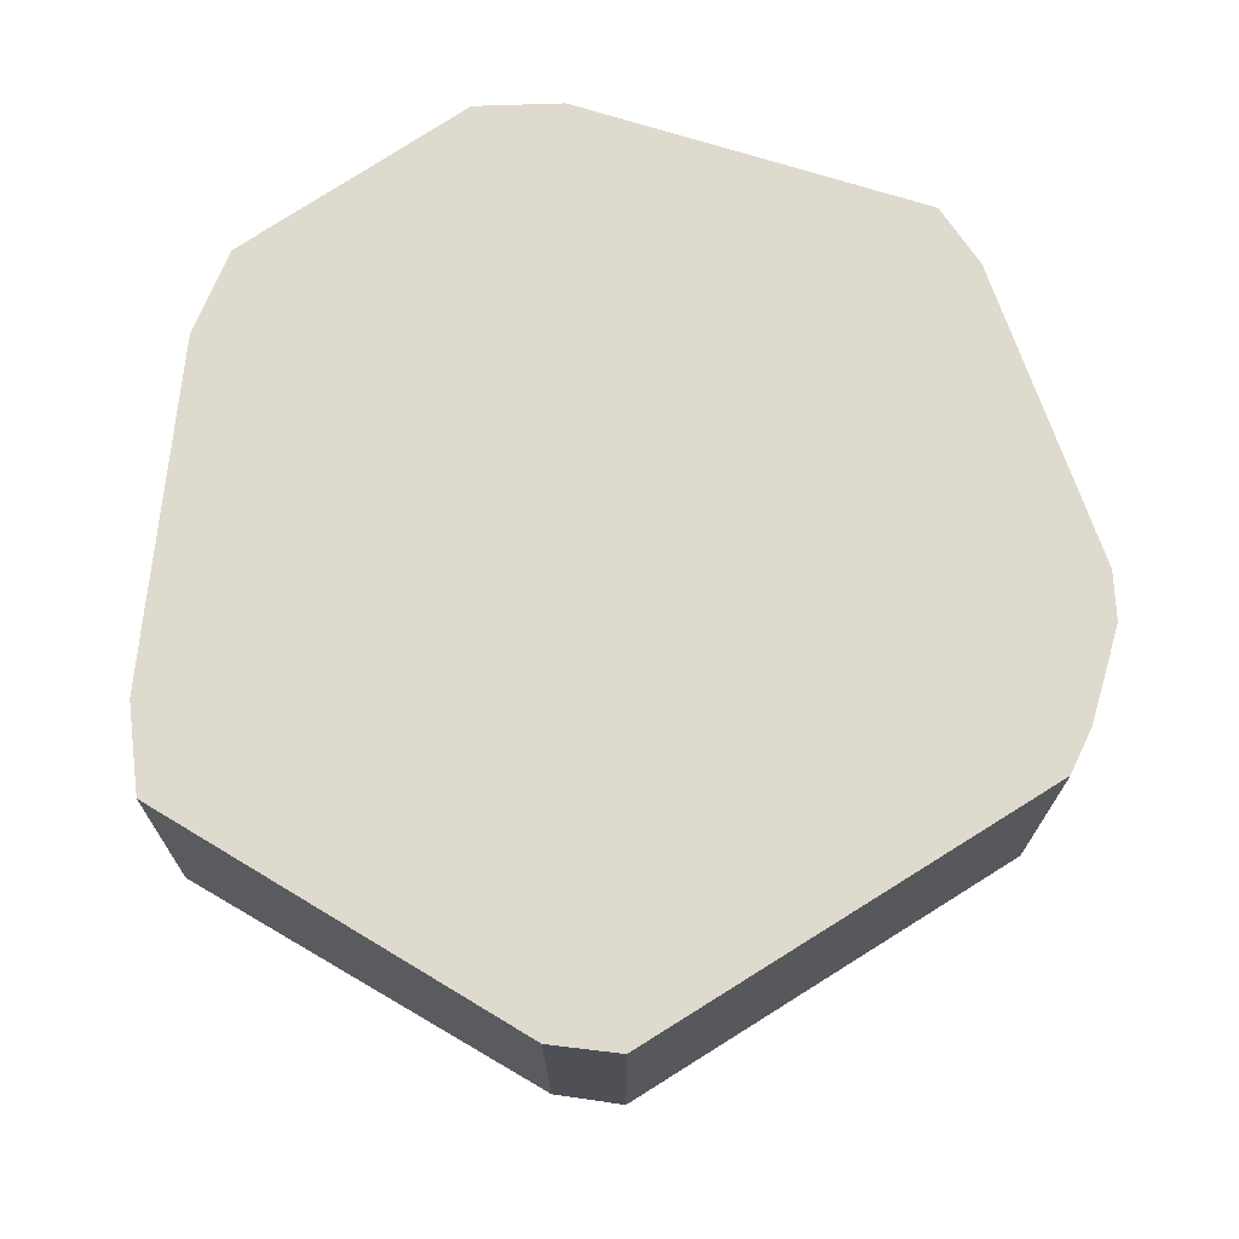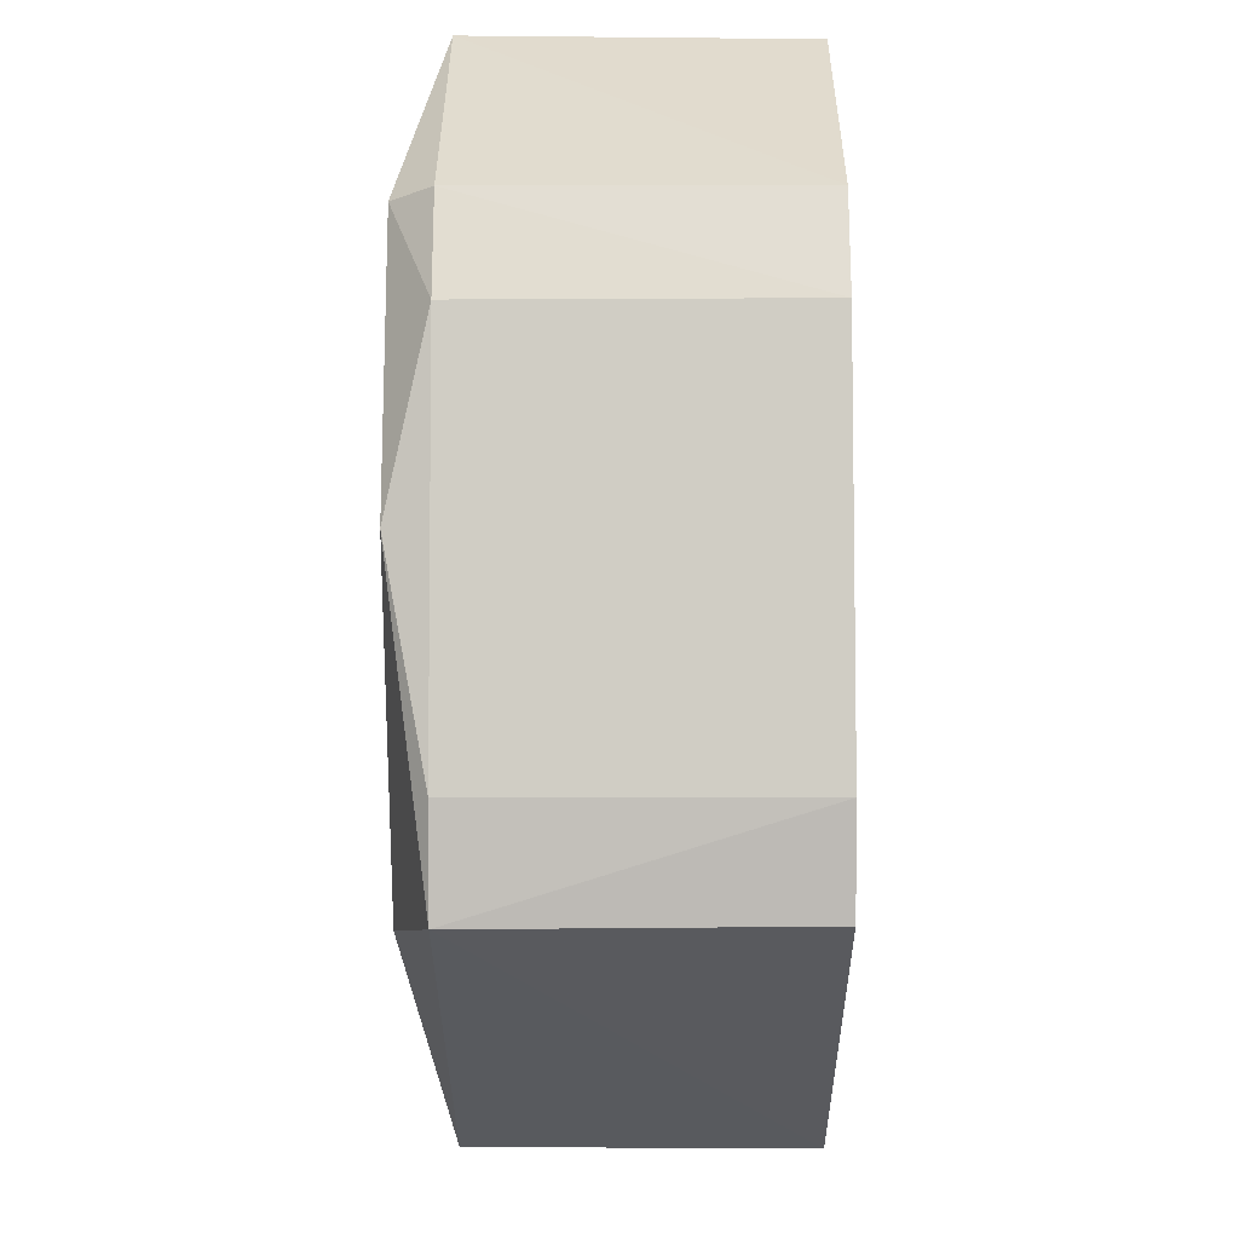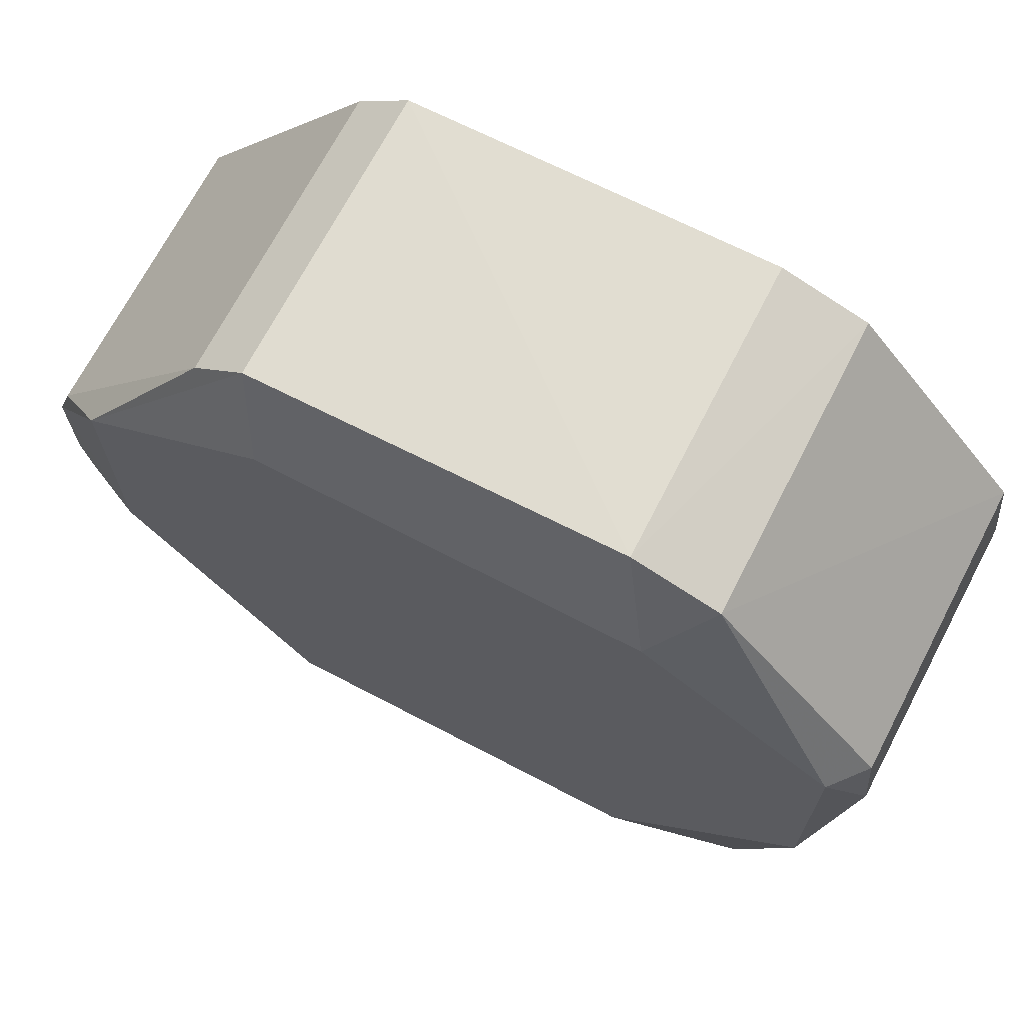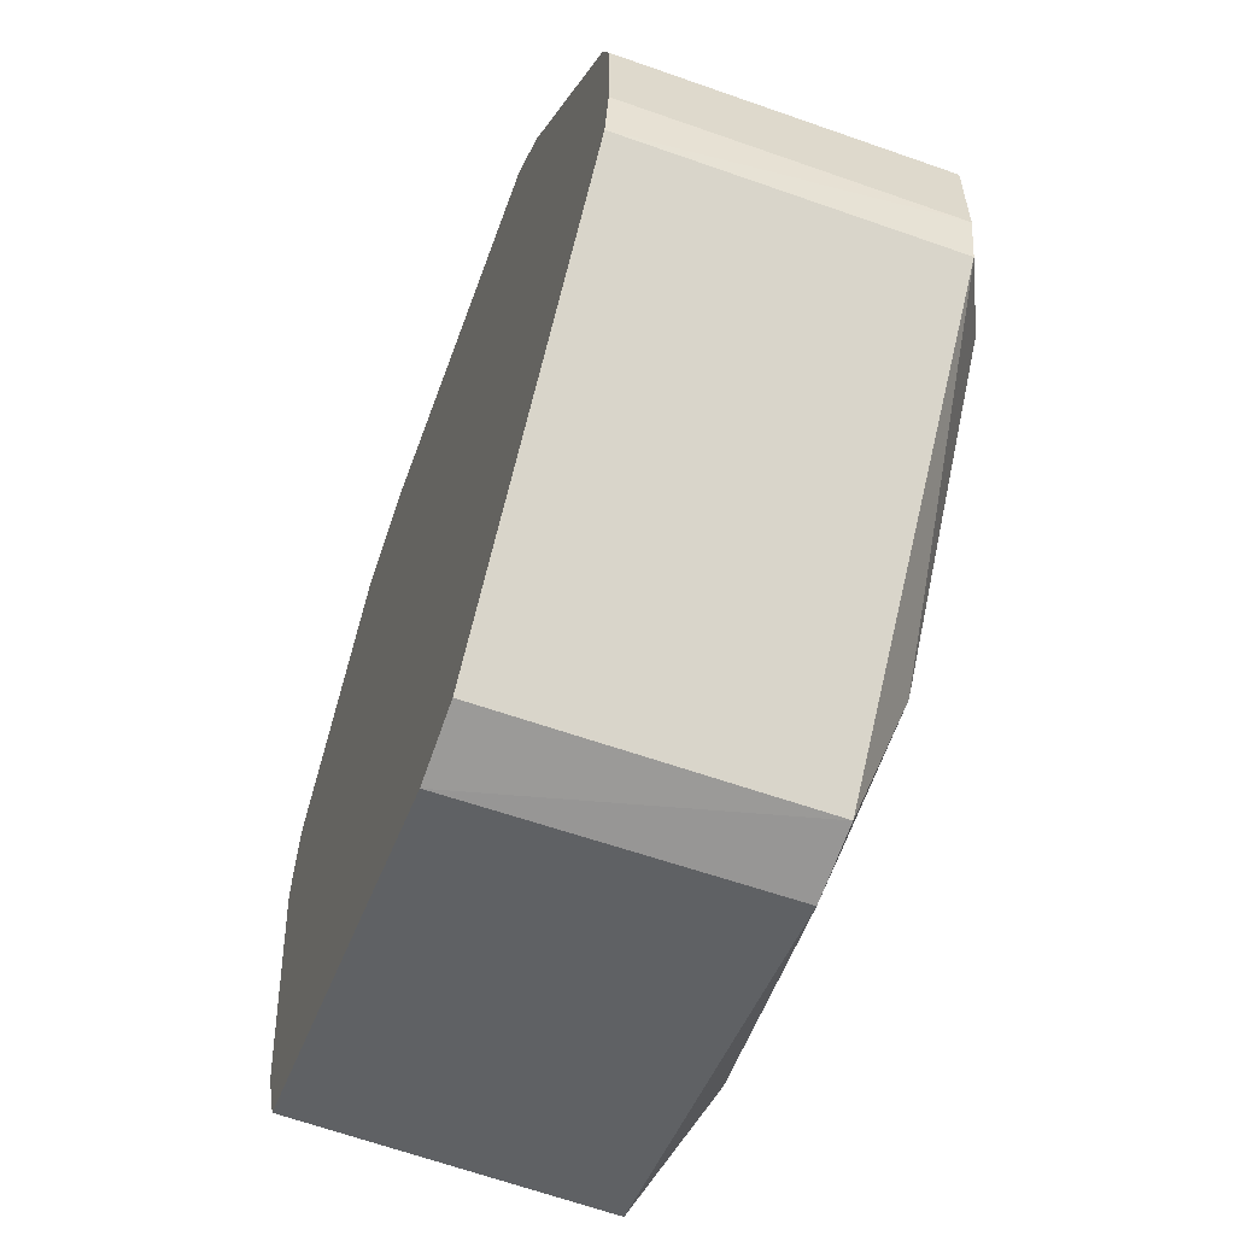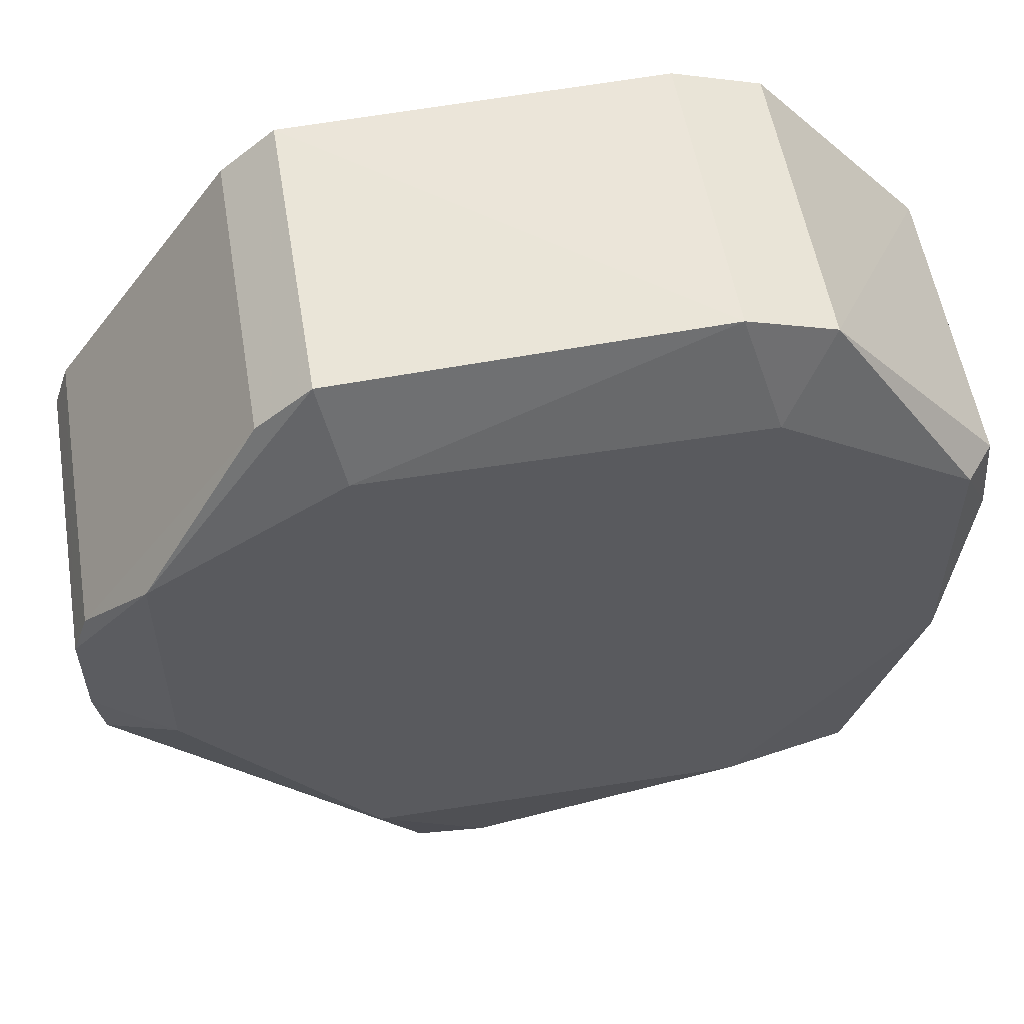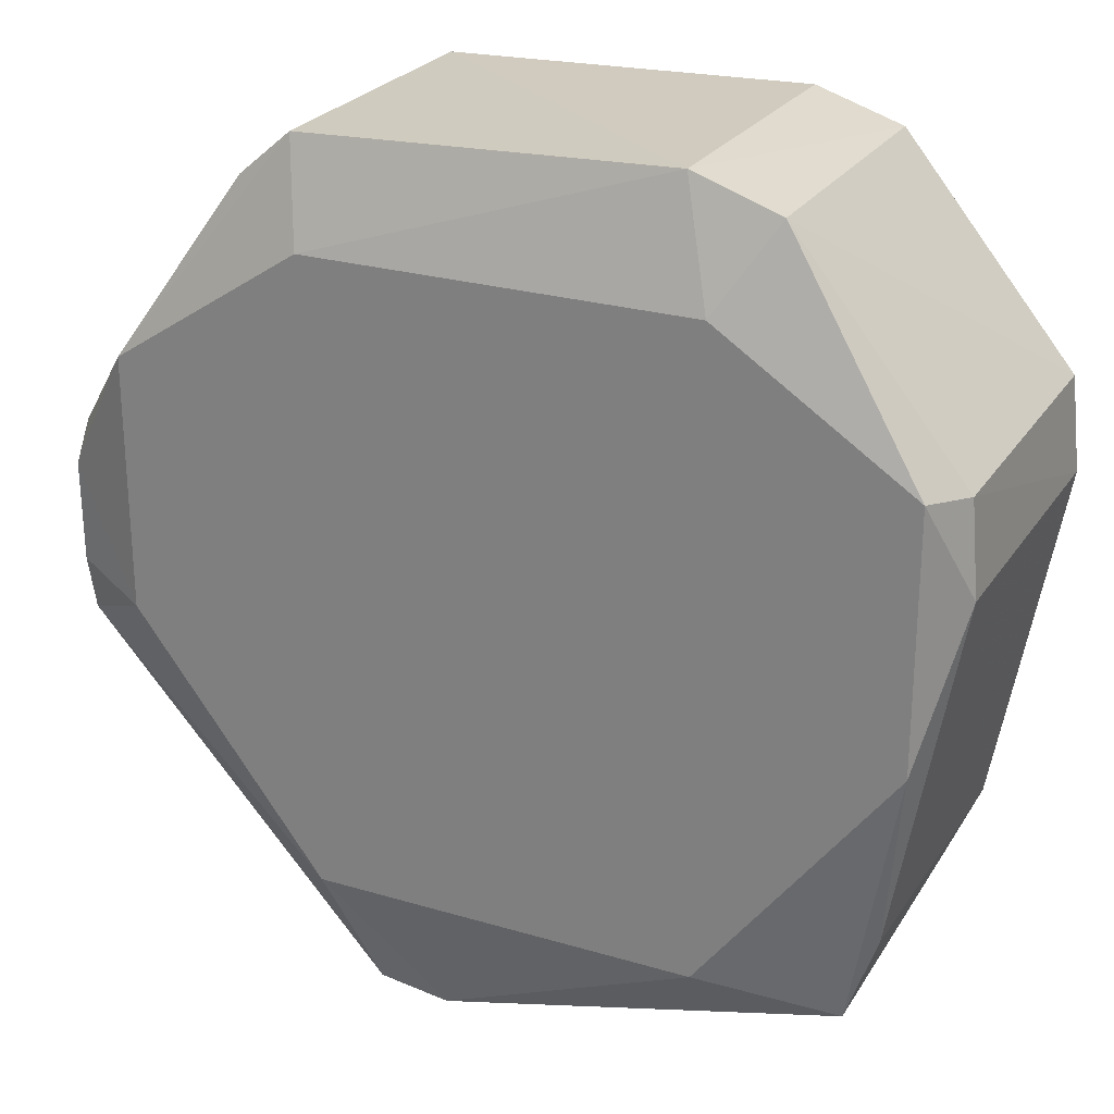
<metadata>
{"format":"obj","ext":"obj","renderer":"f3d","projection":"perspective","resolution":1024,"background":"white","views":[{"elev":71.3,"azim":15.9,"up":"+Z"},{"elev":-16.7,"azim":-89.7,"up":"+Y"},{"elev":69.9,"azim":-152.4,"up":"+Y"},{"elev":-60.5,"azim":70.1,"up":"+Y"},{"elev":55.8,"azim":170.6,"up":"+Y"},{"elev":25.2,"azim":-154.4,"up":"+Y"}]}
</metadata>
<code>
v -0.02654 -0.0182 0.0106
v -0.02847 -0.01366 0.0106
v -0.02674 -0.01834 -0.00552
v -0.00496 -0.02405 0.0106
v -0.02654 -0.0182 0.0106
v -0.02674 -0.01834 -0.00552
v -0.00496 -0.02405 0.0106
v 0.01542 -0.005088 0.0106
v 0.01508 0.005543 0.0106
v 0.01508 0.005543 0.0106
v 0.01593 0.002982 0.0106
v 0.01594 0.002983 -0.00552
v -0.00496 -0.02405 0.0106
v -0.001105 -0.02344 -0.00552
v -0.001105 -0.02344 0.0106
v -0.001105 -0.02344 0.0106
v 0.01542 -0.005088 0.0106
v -0.00496 -0.02405 0.0106
v -0.02982 -0.003418 -0.007449
v -0.02674 -0.01834 -0.00552
v -0.0284 -0.01363 -0.00552
v -0.0284 -0.01363 -0.00552
v -0.02674 -0.01834 -0.00552
v -0.02847 -0.01366 0.0106
v 0.01588 -0.002408 0.0106
v 0.01508 0.005543 0.0106
v 0.01542 -0.005088 0.0106
v 0.01593 0.002982 0.0106
v 0.01508 0.005543 0.0106
v 0.01588 -0.002408 0.0106
v 0.01542 -0.005088 0.0106
v 0.0159 -0.00241 -0.00552
v 0.01588 -0.002408 0.0106
v 0.01588 -0.002408 0.0106
v 0.0159 -0.00241 -0.00552
v 0.01593 0.002982 0.0106
v -0.03017 -0.004321 0.0106
v -0.02654 -0.0182 0.0106
v -0.0319 0.005161 0.0106
v -0.03017 -0.004321 0.0106
v -0.02847 -0.01366 0.0106
v -0.02654 -0.0182 0.0106
v -0.03137 0.01012 0.0106
v -0.0314 0.01013 -0.00552
v -0.0319 0.005161 0.0106
v -0.0319 0.005161 0.0106
v -0.02654 -0.0182 0.0106
v -0.03137 0.01012 0.0106
v 0.01594 0.002983 -0.00552
v 0.01157 -0.003418 -0.007449
v 0.01157 0.01019 -0.007449
v -0.0319 0.005161 0.0106
v -0.0314 0.01013 -0.00552
v -0.03184 0.005151 -0.00552
v -0.03184 0.005151 -0.00552
v -0.03017 -0.004321 0.0106
v -0.0319 0.005161 0.0106
v -0.02847 -0.01366 0.0106
v -0.03017 -0.004321 0.0106
v -0.03184 0.005151 -0.00552
v -0.01947 -0.01702 -0.007449
v -0.02674 -0.01834 -0.00552
v -0.02982 -0.003418 -0.007449
v -0.02982 -0.003418 -0.007449
v -0.03184 0.005151 -0.00552
v -0.02982 0.01019 -0.007449
v -0.02982 0.01019 -0.007449
v -0.03184 0.005151 -0.00552
v -0.0314 0.01013 -0.00552
v 0.01592 0.0002828 -0.00552
v 0.01157 -0.003418 -0.007449
v 0.01594 0.002983 -0.00552
v 0.01592 0.0002828 -0.00552
v 0.0159 -0.00241 -0.00552
v 0.01157 -0.003418 -0.007449
v 0.01594 0.002983 -0.00552
v 0.01593 0.002982 0.0106
v 0.01592 0.0002828 -0.00552
v 0.01593 0.002982 0.0106
v 0.0159 -0.00241 -0.00552
v 0.01592 0.0002828 -0.00552
v 0.002368 0.02222 0.0106
v 0.002368 0.02222 -0.00552
v -0.01763 0.02303 -0.00552
v -0.01763 0.02303 -0.00552
v -0.01748 0.02281 0.0106
v 0.002368 0.02222 0.0106
v 0.002368 0.02222 -0.00552
v 0.01157 0.01019 -0.007449
v 0.001225 0.01699 -0.007449
v -0.01763 0.02303 -0.00552
v 0.002368 0.02222 -0.00552
v 0.001225 0.01699 -0.007449
v 0.001225 0.01699 -0.007449
v -0.01947 0.01699 -0.007449
v -0.01763 0.02303 -0.00552
v -0.03095 0.0002828 -0.00552
v -0.03184 0.005151 -0.00552
v -0.02982 -0.003418 -0.007449
v -0.02847 -0.01366 0.0106
v -0.03184 0.005151 -0.00552
v -0.03095 0.0002828 -0.00552
v -0.02213 0.02131 0.0106
v -0.01748 0.02281 0.0106
v -0.01763 0.02303 -0.00552
v -0.001105 -0.02344 -0.00552
v 0.001225 -0.01702 -0.007449
v 0.01542 -0.005088 -0.00552
v 0.01542 -0.005088 -0.00552
v 0.001225 -0.01702 -0.007449
v 0.01157 -0.003418 -0.007449
v 0.01157 -0.003418 -0.007449
v 0.0159 -0.00241 -0.00552
v 0.01542 -0.005088 -0.00552
v 0.01542 -0.005088 -0.00552
v 0.0159 -0.00241 -0.00552
v 0.01542 -0.005088 0.0106
v -0.004945 -0.02396 -0.00552
v -0.01947 -0.01702 -0.007449
v 0.001225 -0.01702 -0.007449
v -0.004945 -0.02396 -0.00552
v 0.001225 -0.01702 -0.007449
v -0.001105 -0.02344 -0.00552
v -0.004945 -0.02396 -0.00552
v -0.00867 -0.023 -0.00552
v -0.01947 -0.01702 -0.007449
v -0.004945 -0.02396 -0.00552
v -0.001105 -0.02344 -0.00552
v -0.00496 -0.02405 0.0106
v -0.00496 -0.02405 0.0106
v -0.00867 -0.023 -0.00552
v -0.004945 -0.02396 -0.00552
v -0.01947 0.01699 -0.007449
v -0.02982 0.01019 -0.007449
v -0.02228 0.02145 -0.00552
v -0.01763 0.02303 -0.00552
v -0.01947 0.01699 -0.007449
v -0.02228 0.02145 -0.00552
v -0.02228 0.02145 -0.00552
v -0.02213 0.02131 0.0106
v -0.01763 0.02303 -0.00552
v -0.03137 0.01012 0.0106
v -0.02213 0.02131 0.0106
v -0.02228 0.02145 -0.00552
v 0.01508 0.005543 -0.00552
v 0.01508 0.005543 0.0106
v 0.01594 0.002983 -0.00552
v 0.01157 0.01019 -0.007449
v 0.01061 0.012 -0.00552
v 0.01508 0.005543 -0.00552
v 0.01594 0.002983 -0.00552
v 0.01157 0.01019 -0.007449
v 0.01508 0.005543 -0.00552
v 0.005229 0.01978 -0.00552
v 0.01157 0.01019 -0.007449
v 0.002368 0.02222 -0.00552
v -0.03011 -0.004311 -0.00552
v -0.0284 -0.01363 -0.00552
v -0.02847 -0.01366 0.0106
v -0.02847 -0.01366 0.0106
v -0.03095 0.0002828 -0.00552
v -0.03011 -0.004311 -0.00552
v -0.02982 -0.003418 -0.007449
v -0.0284 -0.01363 -0.00552
v -0.03011 -0.004311 -0.00552
v -0.03011 -0.004311 -0.00552
v -0.03095 0.0002828 -0.00552
v -0.02982 -0.003418 -0.007449
v -0.02674 -0.01834 -0.00552
v -0.01947 -0.01702 -0.007449
v -0.01247 -0.02202 -0.00552
v -0.01947 -0.01702 -0.007449
v -0.00867 -0.023 -0.00552
v -0.01247 -0.02202 -0.00552
v -0.00496 -0.02405 0.0106
v -0.02674 -0.01834 -0.00552
v -0.01247 -0.02202 -0.00552
v -0.01247 -0.02202 -0.00552
v -0.00867 -0.023 -0.00552
v -0.00496 -0.02405 0.0106
v -0.02522 0.0178 -0.00552
v -0.02982 0.01019 -0.007449
v -0.0314 0.01013 -0.00552
v -0.02522 0.0178 -0.00552
v -0.02228 0.02145 -0.00552
v -0.02982 0.01019 -0.007449
v -0.0314 0.01013 -0.00552
v -0.03137 0.01012 0.0106
v -0.02522 0.0178 -0.00552
v -0.03137 0.01012 0.0106
v -0.02228 0.02145 -0.00552
v -0.02522 0.0178 -0.00552
v 0.007302 0.01678 -0.00552
v 0.01061 0.012 -0.00552
v 0.01157 0.01019 -0.007449
v 0.01157 0.01019 -0.007449
v 0.005229 0.01978 -0.00552
v 0.007302 0.01678 -0.00552
v 0.001225 0.01699 -0.007449
v 0.01157 0.01019 -0.007449
v 0.01157 -0.003418 -0.007449
v 0.01157 -0.003418 -0.007449
v 0.001225 -0.01702 -0.007449
v 0.001225 0.01699 -0.007449
v 0.001225 0.01699 -0.007449
v -0.01947 -0.01702 -0.007449
v -0.02982 -0.003418 -0.007449
v -0.02982 -0.003418 -0.007449
v -0.02982 0.01019 -0.007449
v 0.001225 0.01699 -0.007449
v 0.001225 -0.01702 -0.007449
v -0.01947 -0.01702 -0.007449
v 0.001225 0.01699 -0.007449
v 0.001225 0.01699 -0.007449
v -0.02982 0.01019 -0.007449
v -0.01947 0.01699 -0.007449
v 0.01542 -0.005088 0.0106
v -0.001105 -0.02344 0.0106
v 0.01542 -0.005088 -0.00552
v 0.01542 -0.005088 -0.00552
v -0.001105 -0.02344 0.0106
v -0.001105 -0.02344 -0.00552
v 0.01508 0.005543 -0.00552
v 0.01061 0.012 0.0106
v 0.01508 0.005543 0.0106
v 0.01061 0.012 -0.00552
v 0.01061 0.012 0.0106
v 0.01508 0.005543 -0.00552
v 0.005229 0.01978 -0.00552
v 0.002368 0.02222 0.0106
v 0.005229 0.01978 0.0106
v 0.002368 0.02222 -0.00552
v 0.002368 0.02222 0.0106
v 0.005229 0.01978 -0.00552
v -0.00496 -0.02405 0.0106
v 0.01508 0.005543 0.0106
v 0.007302 0.01678 0.0106
v 0.007302 0.01678 0.0106
v -0.02654 -0.0182 0.0106
v -0.00496 -0.02405 0.0106
v -0.01748 0.02281 0.0106
v -0.02213 0.02131 0.0106
v 0.007302 0.01678 0.0106
v 0.007302 0.01678 0.0106
v -0.03137 0.01012 0.0106
v -0.02654 -0.0182 0.0106
v 0.007302 0.01678 0.0106
v -0.02213 0.02131 0.0106
v -0.03137 0.01012 0.0106
v 0.005229 0.01978 0.0106
v 0.002368 0.02222 0.0106
v 0.007302 0.01678 0.0106
v 0.007302 0.01678 0.0106
v 0.002368 0.02222 0.0106
v -0.01748 0.02281 0.0106
v 0.01508 0.005543 0.0106
v 0.01061 0.012 0.0106
v 0.007302 0.01678 0.0106
v 0.007302 0.01678 0.0106
v 0.005229 0.01978 -0.00552
v 0.005229 0.01978 0.0106
v 0.007302 0.01678 0.0106
v 0.007302 0.01678 -0.00552
v 0.005229 0.01978 -0.00552
v 0.007302 0.01678 0.0106
v 0.01061 0.012 0.0106
v 0.01061 0.012 -0.00552
v 0.01061 0.012 -0.00552
v 0.007302 0.01678 -0.00552
v 0.007302 0.01678 0.0106
f 1 2 3
f 4 5 6
f 7 8 9
f 10 11 12
f 13 14 15
f 16 17 18
f 19 20 21
f 22 23 24
f 25 26 27
f 28 29 30
f 31 32 33
f 34 35 36
f 37 38 39
f 40 41 42
f 43 44 45
f 46 47 48
f 49 50 51
f 52 53 54
f 55 56 57
f 58 59 60
f 61 62 63
f 64 65 66
f 67 68 69
f 70 71 72
f 73 74 75
f 76 77 78
f 79 80 81
f 82 83 84
f 85 86 87
f 88 89 90
f 91 92 93
f 94 95 96
f 97 98 99
f 100 101 102
f 103 104 105
f 106 107 108
f 109 110 111
f 112 113 114
f 115 116 117
f 118 119 120
f 121 122 123
f 124 125 126
f 127 128 129
f 130 131 132
f 133 134 135
f 136 137 138
f 139 140 141
f 142 143 144
f 145 146 147
f 148 149 150
f 151 152 153
f 154 155 156
f 157 158 159
f 160 161 162
f 163 164 165
f 166 167 168
f 169 170 171
f 172 173 174
f 175 176 177
f 178 179 180
f 181 182 183
f 184 185 186
f 187 188 189
f 190 191 192
f 193 194 195
f 196 197 198
f 199 200 201
f 202 203 204
f 205 206 207
f 208 209 210
f 211 212 213
f 214 215 216
f 217 218 219
f 220 221 222
f 223 224 225
f 226 227 228
f 229 230 231
f 232 233 234
f 235 236 237
f 238 239 240
f 241 242 243
f 244 245 246
f 247 248 249
f 250 251 252
f 253 254 255
f 256 257 258
f 259 260 261
f 262 263 264
f 265 266 267
f 268 269 270

</code>
